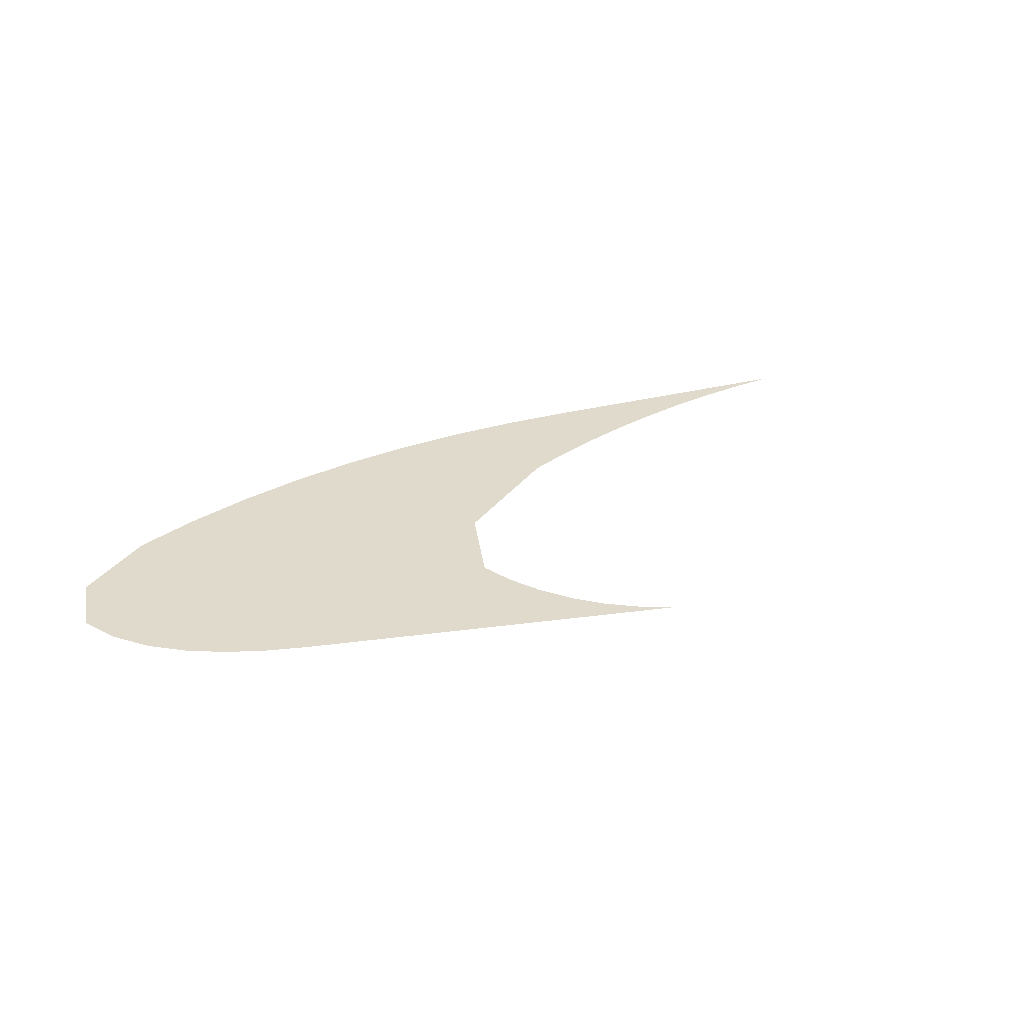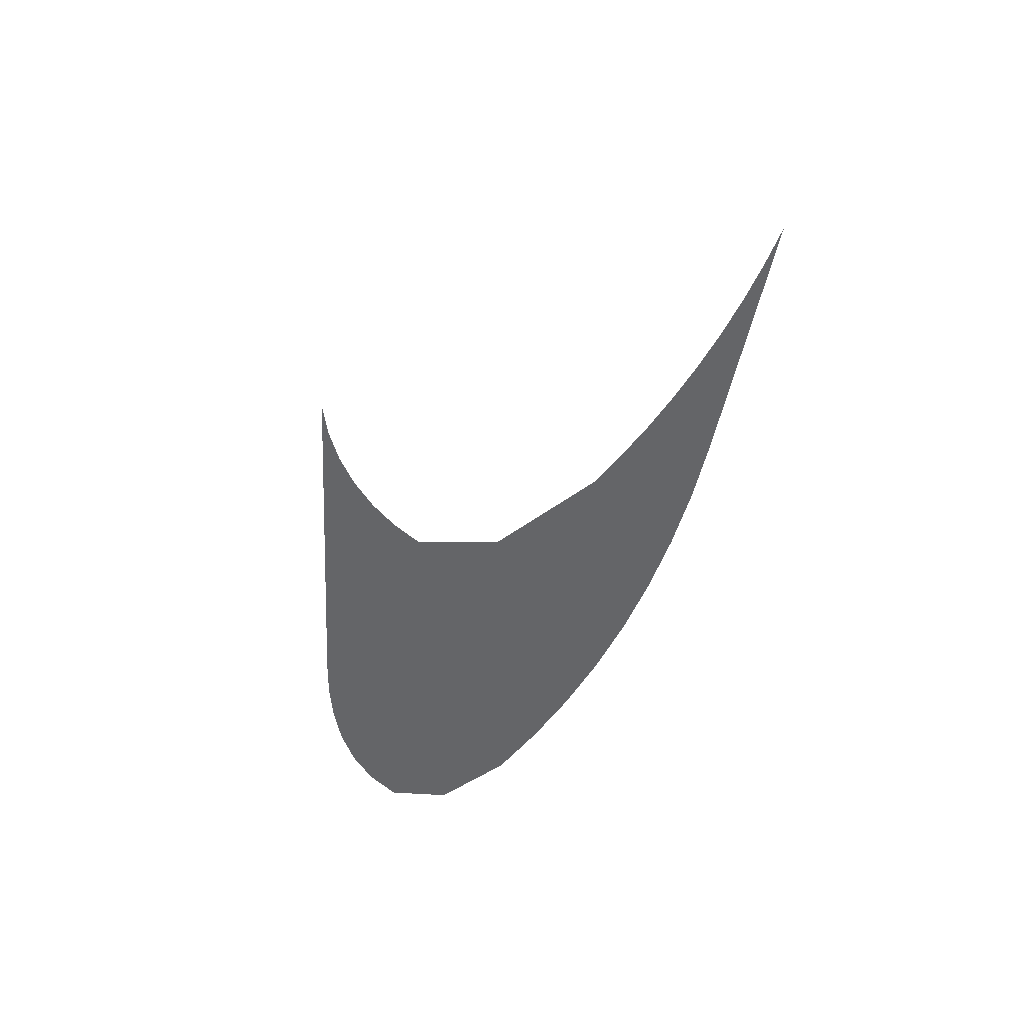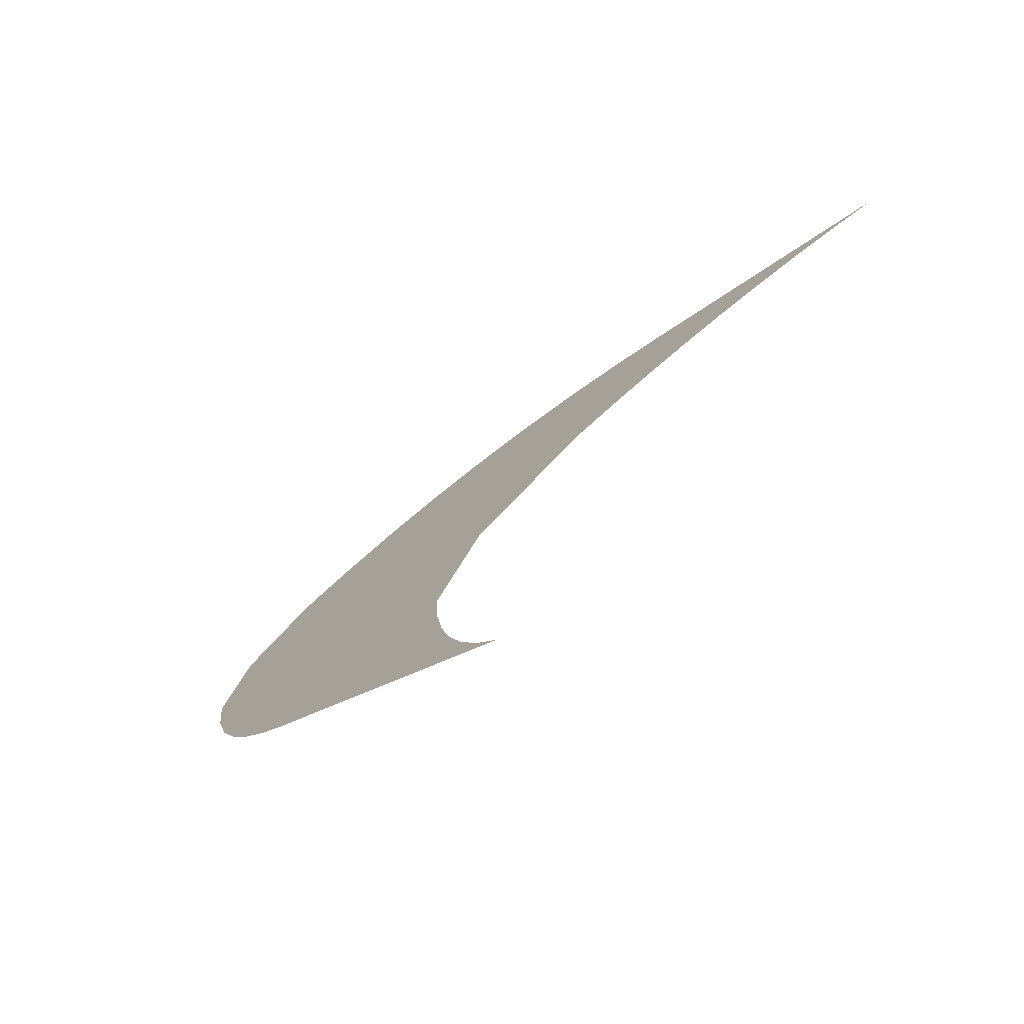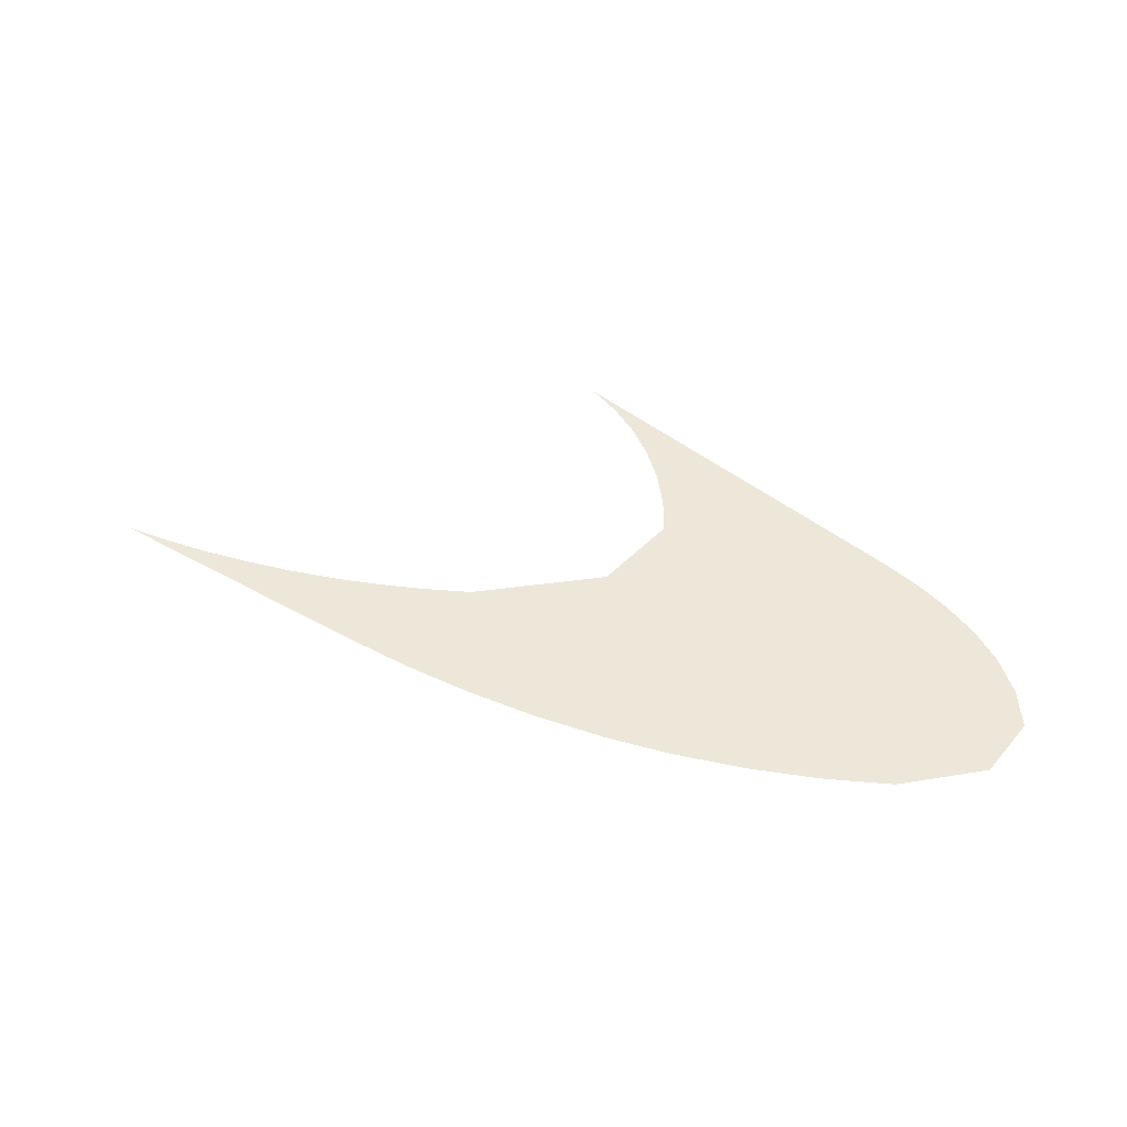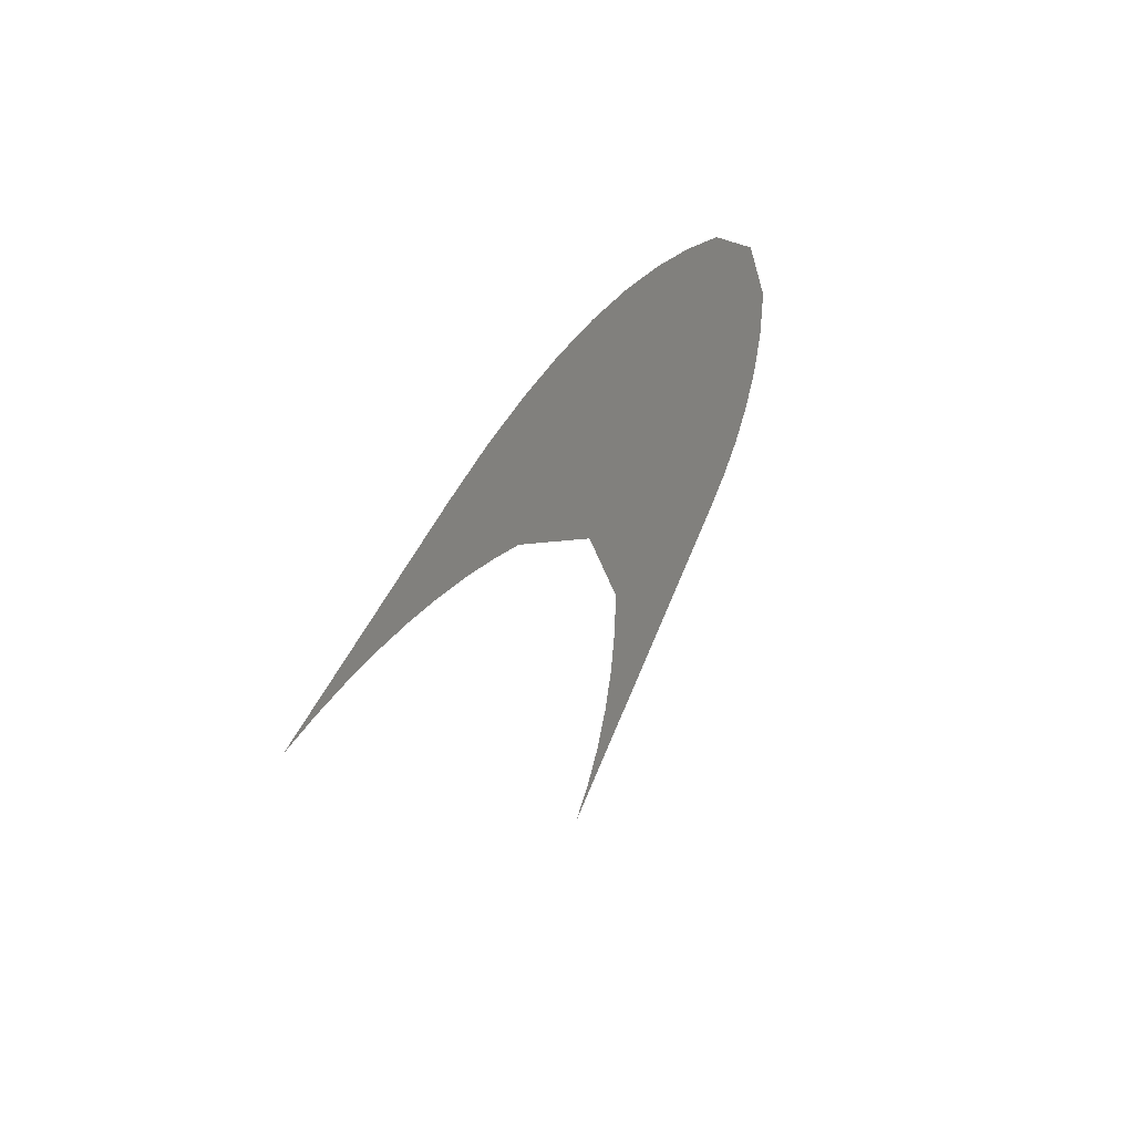
<metadata>
{"format":"obj","ext":"obj","renderer":"f3d","projection":"perspective","resolution":1024,"background":"white","views":[{"elev":32.5,"azim":133.0,"up":"+Y"},{"elev":-51.6,"azim":-129.4,"up":"+Y"},{"elev":-66.6,"azim":-135.8,"up":"+Z"},{"elev":49.9,"azim":3.6,"up":"+Y"},{"elev":16.4,"azim":-63.4,"up":"+Z"}]}
</metadata>
<code>
v 0.625 0 0.2415
v 0.5737 0 0.3147
v 0.45 0 0.345
v 0.14 0 0.06
v 0.06238 0 0.02046
v 0.14 0 -0.075
v 0.14 0 0.06
v -0.125 0 0.06
v 0.06238 0 0.02046
v -0.5646 0 -0.007225
v -0.2013 0 0.1938
v -0.2875 0 0.1509
v -0.625 0 -0.0276
v -0.5646 0 -0.007225
v -0.5033 0 0.01051
v -0.113 0 0.2321
v -0.2013 0 0.1938
v -0.4414 0 0.02557
v -0.02269 0 0.2655
v -0.113 0 0.2321
v -0.5033 0 0.01051
v -0.4414 0 0.02557
v -0.3788 0 0.03794
v 0.06943 0 0.2935
v -0.02269 0 0.2655
v -0.3158 0 0.04757
v 0.1631 0 0.3158
v 0.06943 0 0.2935
v -0.3788 0 0.03794
v -0.3158 0 0.04757
v -0.2524 0 0.05448
v 0.258 0 0.3319
v 0.1631 0 0.3158
v -0.1888 0 0.05862
v 0.3538 0 0.3417
v 0.258 0 0.3319
v -0.2524 0 0.05448
v -0.1888 0 0.05862
v -0.125 0 0.06
v 0.45 0 0.345
v 0.3538 0 0.3417
v 0.14 0 0.06
v 0.625 0 0.2415
v 0.45 0 0.345
v -0.125 0 0.06
v 0.14 0 0.06
v 0.14 0 -0.075
v 0.625 0 0.2415
v 0.1366 0 -0.1251
v 0.618 0 0.1863
v 0.625 0 0.2415
v 0.14 0 -0.075
v 0.1366 0 -0.1251
v 0.1266 0 -0.1743
v 0.5984 0 0.1341
v 0.618 0 0.1863
v 0.11 0 -0.2217
v 0.5694 0 0.08661
v 0.5984 0 0.1341
v 0.1266 0 -0.1743
v 0.11 0 -0.2217
v 0.08732 0 -0.2665
v 0.5337 0 0.04387
v 0.5694 0 0.08661
v 0.0588 0 -0.3079
v 0.4934 0 0.005375
v 0.5337 0 0.04387
v 0.08732 0 -0.2665
v 0.0588 0 -0.3079
v 0.025 0 -0.345
v 0.45 0 -0.02946
v 0.4934 0 0.005375
g mesh18464
f 1 2 3
g mesh18466
f 4 5 6
f 7 8 9
f 10 11 12
f 12 13 10
f 14 15 16
f 16 17 14
f 18 19 20
f 20 21 18
f 22 23 24
f 24 25 22
f 26 27 28
f 28 29 26
f 30 31 32
f 32 33 30
f 34 35 36
f 36 37 34
f 38 39 40
f 40 41 38
f 42 43 44
f 44 45 42
f 46 47 48
f 49 50 51
f 51 52 49
f 53 54 55
f 55 56 53
f 57 58 59
f 59 60 57
f 61 62 63
f 63 64 61
f 65 66 67
f 67 68 65
f 69 70 71
f 71 72 69

</code>
